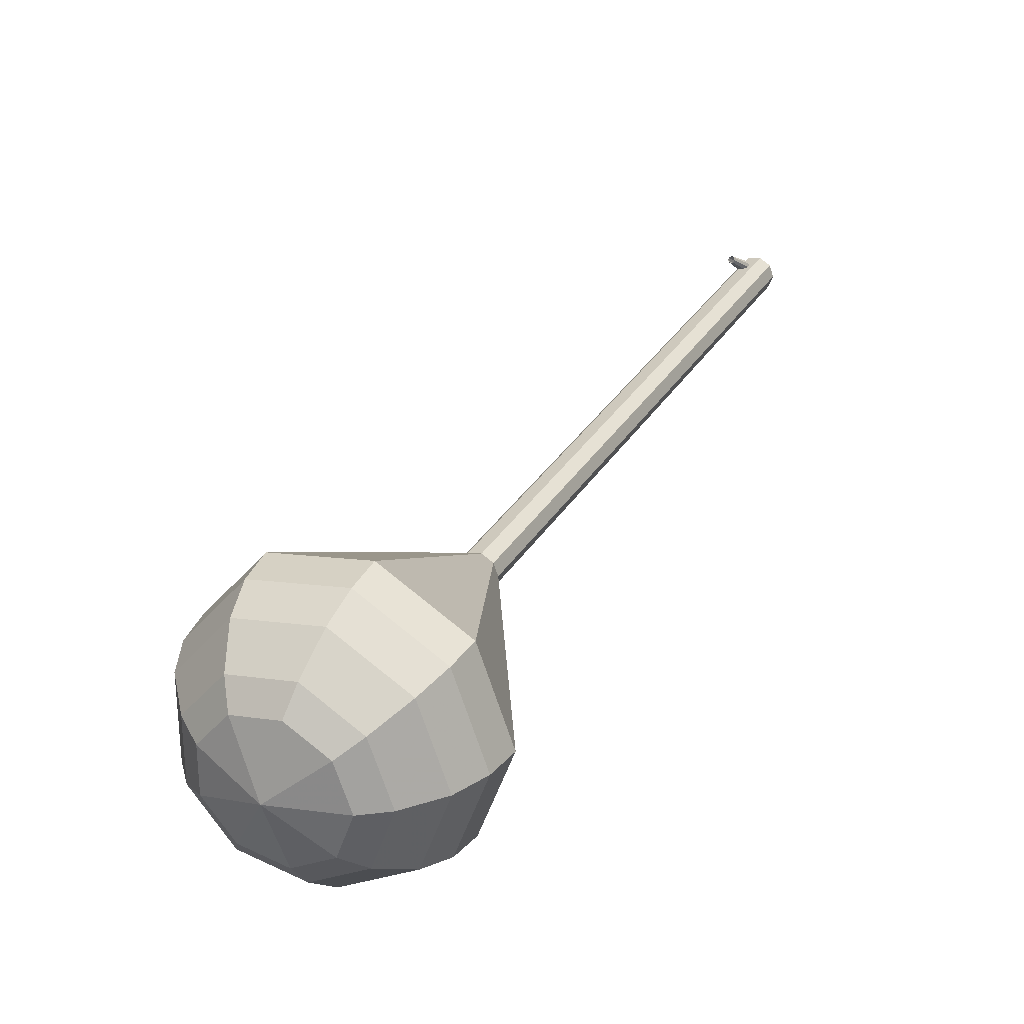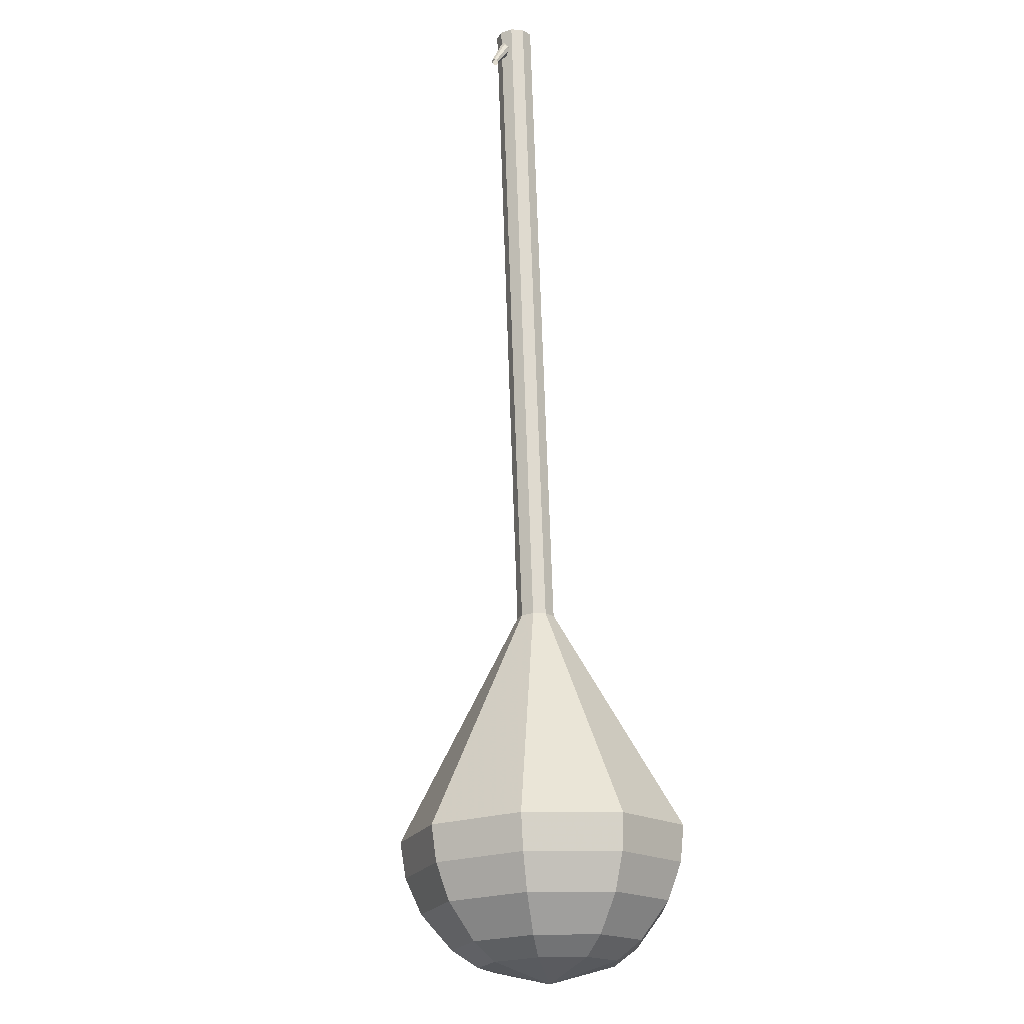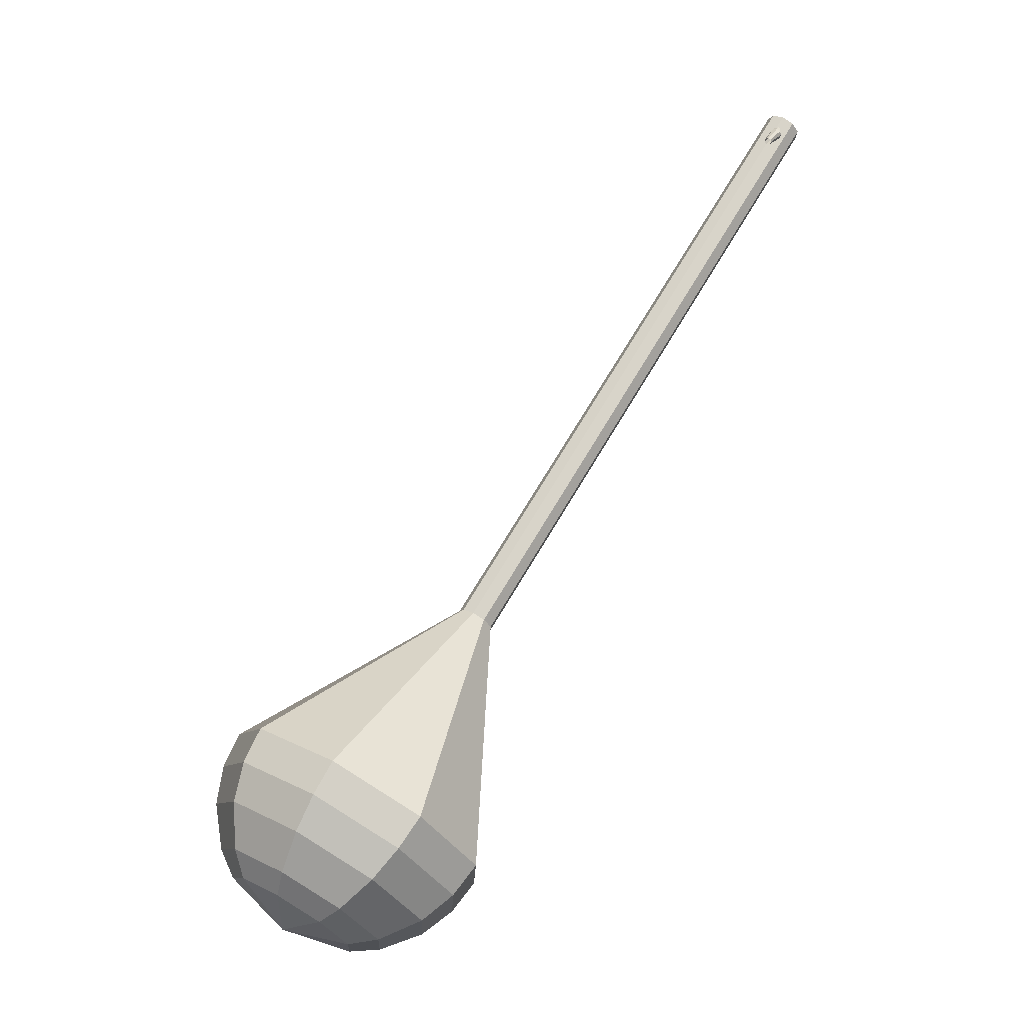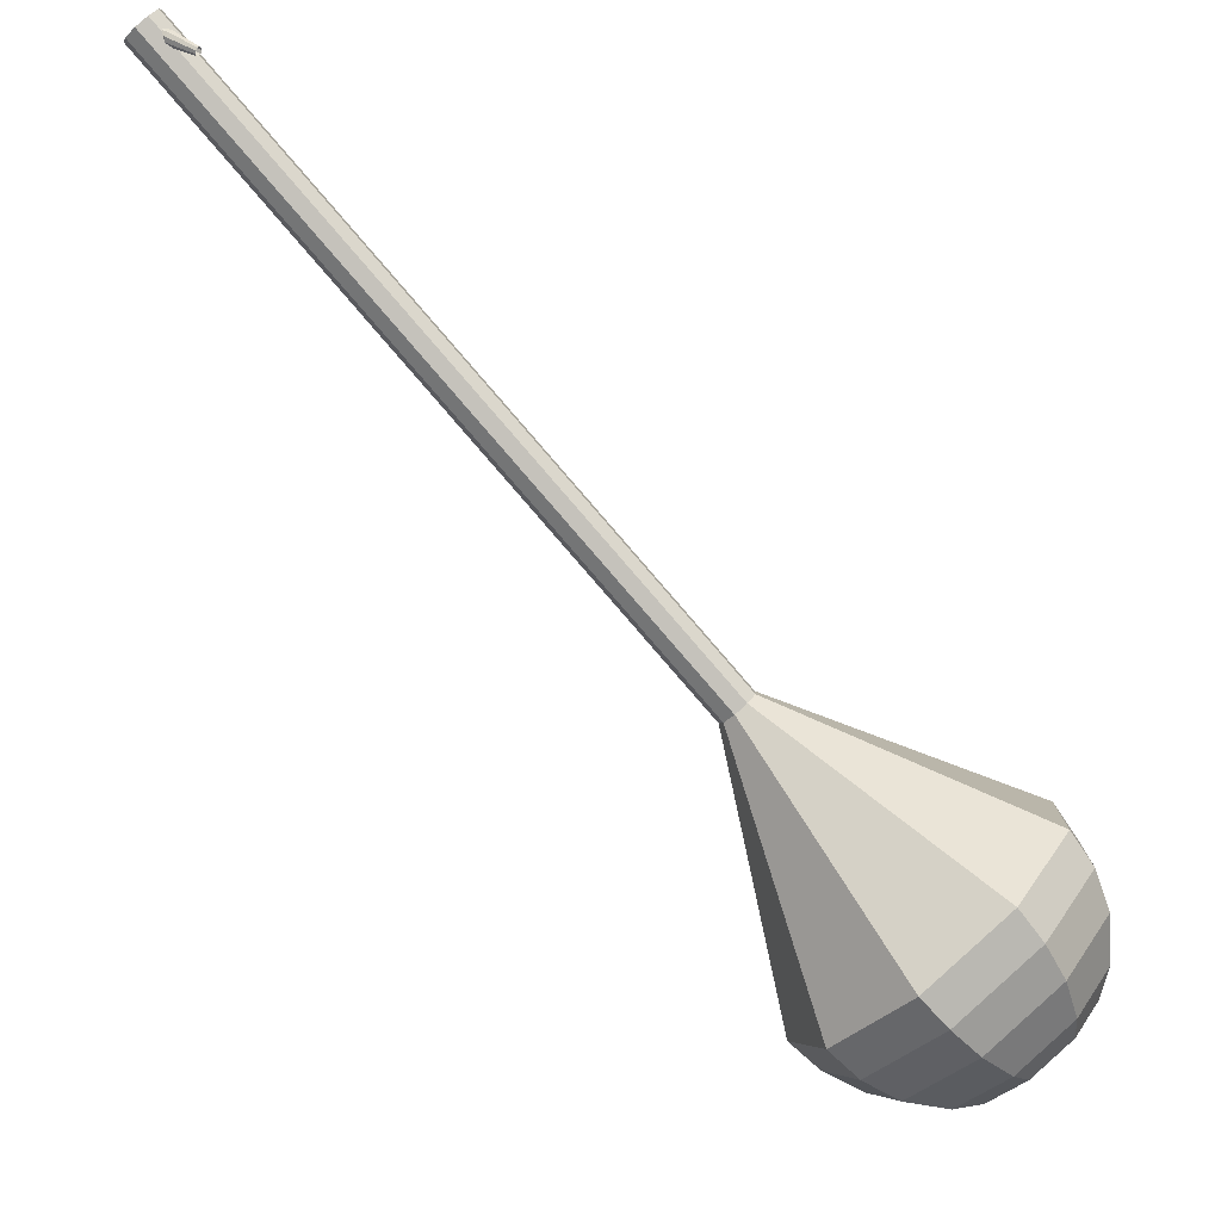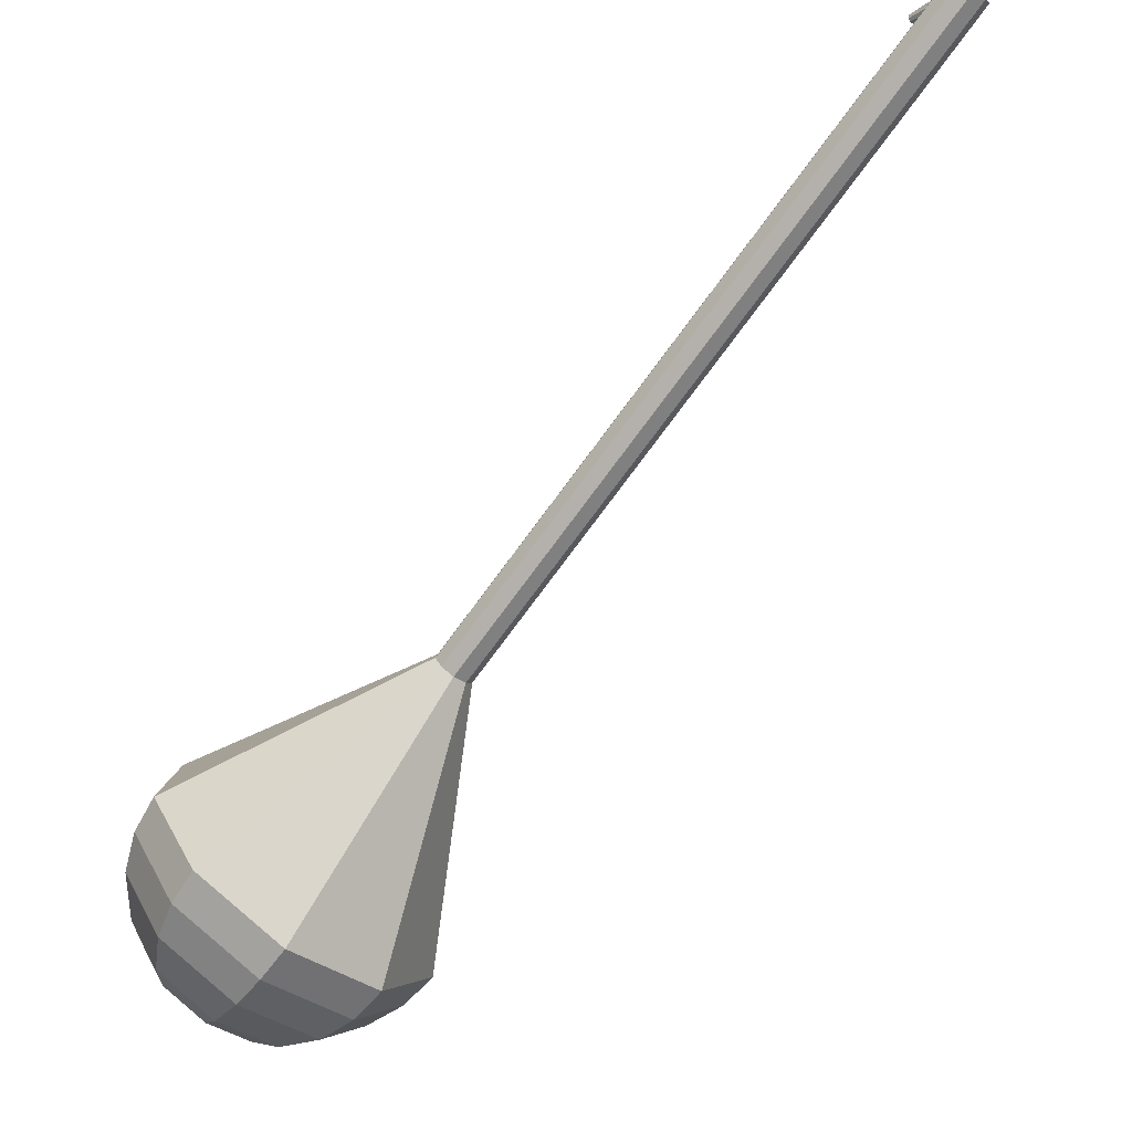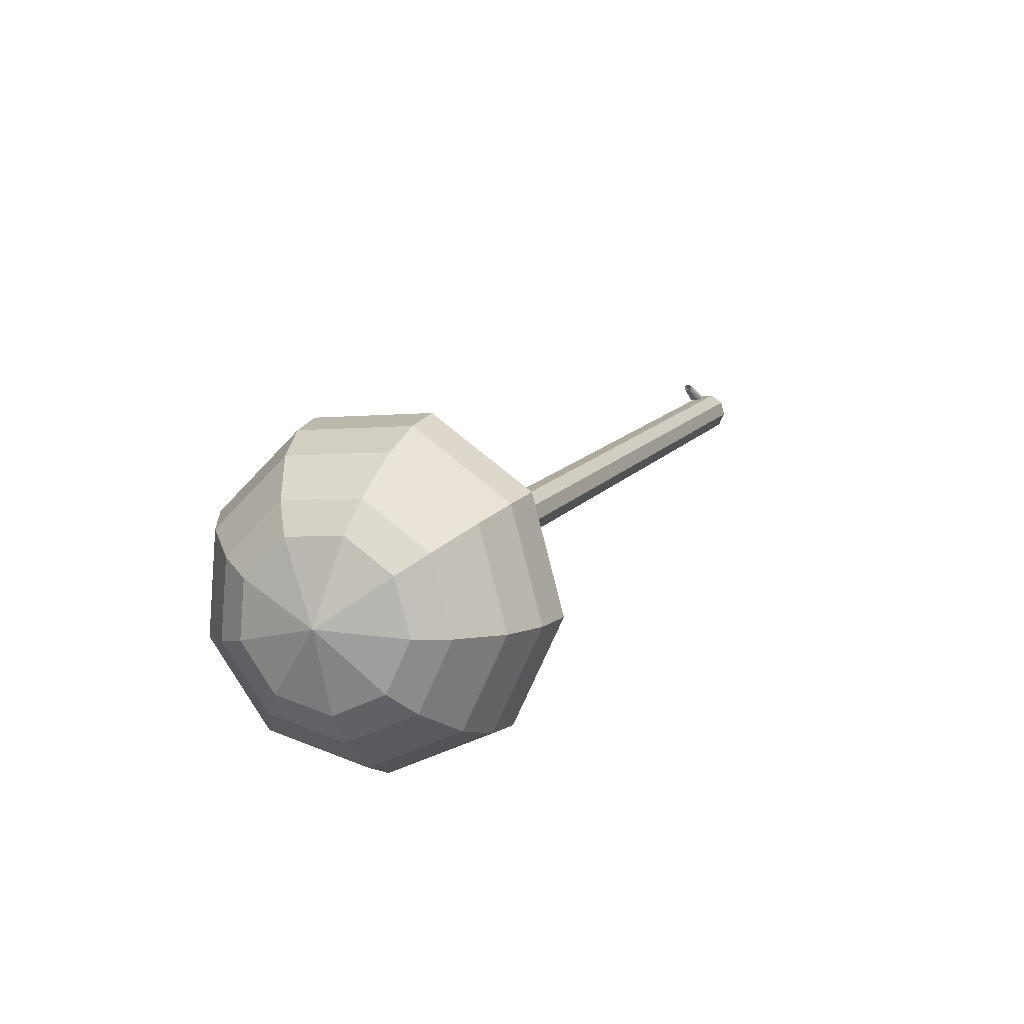
<metadata>
{"format":"obj","ext":"obj","renderer":"f3d","projection":"perspective","resolution":1024,"background":"white","views":[{"elev":-10.5,"azim":7.7,"up":"+Z"},{"elev":-61.2,"azim":32.3,"up":"+Y"},{"elev":-52.4,"azim":-19.1,"up":"+Y"},{"elev":47.2,"azim":-78.1,"up":"+Z"},{"elev":-27.2,"azim":109.0,"up":"+Z"},{"elev":-27.2,"azim":0.8,"up":"+Z"}]}
</metadata>
<code>
g tube1
v 108.6 75.88 76.2
v 110.4 77.11 73.62
v 113.5 76.81 72.24
v 116.4 75.13 72.72
v 117.8 72.84 74.83
v 117 71.03 77.58
v 114.4 70.53 79.68
v 111.2 71.58 80.16
v 108.9 73.7 78.78
v 108.6 75.88 76.2
v 109.5 74.64 75.65
v 110.8 75.54 73.76
v 113.1 75.32 72.76
v 115.2 74.09 73.1
v 116.2 72.42 74.65
v 115.6 71.09 76.66
v 113.7 70.73 78.2
v 111.4 71.5 78.55
v 109.7 73.04 77.54
v 109.5 74.64 75.65
v 112.5 72.46 75.1
v 112.5 72.46 75.1
v 112.5 72.46 75.1
v 112.5 72.46 75.1
v 112.5 72.46 75.1
v 112.5 72.46 75.1
v 112.5 72.46 75.1
v 112.5 72.46 75.1
v 112.5 72.46 75.1
v 112.5 72.46 75.1
v 131.3 113 107.5
v 131.3 113.3 107.2
v 131 113.5 107.1
v 130.7 113.6 107.1
v 130.5 113.5 107.3
v 130.4 113.3 107.6
v 130.5 113.1 107.8
v 130.8 112.9 107.9
v 131.1 112.9 107.7
v 131.3 113 107.5
v 129.9 112 107.5
v 130 112 107.3
v 130.2 111.9 107.2
v 130.4 111.8 107.2
v 130.5 111.8 107.4
v 130.5 111.8 107.6
v 130.4 111.8 107.8
v 130.2 111.9 107.9
v 130 112 107.7
v 129.9 112 107.5
v 129.4 110.6 107.6
v 129.4 110.6 107.4
v 129.5 110.6 107.4
v 129.7 110.5 107.4
v 129.7 110.5 107.5
v 129.7 110.5 107.6
v 129.7 110.5 107.7
v 129.5 110.6 107.8
v 129.4 110.6 107.7
v 129.4 110.6 107.6
f 1 2 12
f 12 11 1
f 2 3 13
f 13 12 2
f 3 4 14
f 14 13 3
f 4 5 15
f 15 14 4
f 5 6 16
f 16 15 5
f 6 7 17
f 17 16 6
f 7 8 18
f 18 17 7
f 8 9 19
f 19 18 8
f 9 10 20
f 20 19 9
f 11 12 22
f 22 21 11
f 12 13 23
f 23 22 12
f 13 14 24
f 24 23 13
f 14 15 25
f 25 24 14
f 15 16 26
f 26 25 15
f 16 17 27
f 27 26 16
f 17 18 28
f 28 27 17
f 18 19 29
f 29 28 18
f 19 20 30
f 30 29 19
f 21 22 32
f 32 31 21
f 22 23 33
f 33 32 22
f 23 24 34
f 34 33 23
f 24 25 35
f 35 34 24
f 25 26 36
f 36 35 25
f 26 27 37
f 37 36 26
f 27 28 38
f 38 37 27
f 28 29 39
f 39 38 28
f 29 30 40
f 40 39 29
f 31 32 42
f 42 41 31
f 32 33 43
f 43 42 32
f 33 34 44
f 44 43 33
f 34 35 45
f 45 44 34
f 35 36 46
f 46 45 35
f 36 37 47
f 47 46 36
f 37 38 48
f 48 47 37
f 38 39 49
f 49 48 38
f 39 40 50
f 50 49 39
f 41 42 52
f 52 51 41
f 42 43 53
f 53 52 42
f 43 44 54
f 54 53 43
f 44 45 55
f 55 54 44
f 45 46 56
f 56 55 45
f 46 47 57
f 57 56 46
f 47 48 58
f 58 57 47
f 48 49 59
f 59 58 48
f 49 50 60
f 60 59 49
v 129.9 113.7 107.5
v 130.3 113.9 107
v 130.9 113.8 106.7
v 131.5 113.5 106.8
v 131.8 113 107.2
v 131.6 112.7 107.8
v 131.1 112.6 108.2
v 130.5 112.8 108.3
v 130 113.2 108
v 129.9 113.7 107.5
v 128 109.3 104
v 128.3 109.5 103.5
v 128.9 109.4 103.2
v 129.5 109.1 103.3
v 129.8 108.6 103.7
v 129.6 108.3 104.3
v 129.1 108.2 104.7
v 128.5 108.4 104.8
v 128 108.8 104.5
v 128 109.3 104
v 126 104.8 100.5
v 126.3 105.1 99.97
v 127 105 99.69
v 127.5 104.7 99.79
v 127.8 104.2 100.2
v 127.7 103.9 100.8
v 127.1 103.8 101.2
v 126.5 104 101.3
v 126 104.4 101
v 126 104.8 100.5
v 124 100.4 96.99
v 124.4 100.7 96.47
v 125 100.6 96.19
v 125.6 100.3 96.29
v 125.8 99.83 96.71
v 125.7 99.46 97.27
v 125.2 99.36 97.69
v 124.5 99.58 97.79
v 124.1 100 97.51
v 124 100.4 96.99
v 122 96.03 93.49
v 122.4 96.28 92.97
v 123 96.22 92.69
v 123.6 95.88 92.79
v 123.9 95.42 93.21
v 123.7 95.06 93.77
v 123.2 94.96 94.19
v 122.5 95.17 94.29
v 122.1 95.59 94.01
v 122 96.03 93.49
v 118 87.22 86.5
v 118.4 87.47 85.98
v 119 87.41 85.7
v 119.6 87.07 85.79
v 119.9 86.61 86.22
v 119.7 86.24 86.77
v 119.2 86.14 87.2
v 118.6 86.36 87.29
v 118.1 86.78 87.02
v 118 87.22 86.5
v 108.2 81.08 79.5
v 110.9 82.93 75.6
v 115.6 82.48 73.52
v 120 79.94 74.24
v 122 76.48 77.42
v 120.8 73.74 81.58
v 116.9 72.99 84.76
v 112 74.58 85.48
v 108.6 77.78 83.4
v 108.2 81.08 79.5
v 107.8 79.59 78.4
v 110.4 81.39 74.62
v 114.9 80.96 72.61
v 119.2 78.49 73.31
v 121.2 75.15 76.39
v 120 72.49 80.41
v 116.2 71.76 83.49
v 111.5 73.31 84.19
v 108.2 76.4 82.18
v 107.8 79.59 78.4
v 107.8 77.89 77.3
v 110.2 79.5 73.92
v 114.3 79.11 72.12
v 118.1 76.91 72.74
v 119.9 73.92 75.5
v 118.8 71.54 79.1
v 115.4 70.89 81.86
v 111.2 72.27 82.48
v 108.2 75.04 80.68
v 107.8 77.89 77.3
v 108.6 75.88 76.2
v 110.4 77.11 73.62
v 113.5 76.81 72.24
v 116.4 75.13 72.72
v 117.8 72.84 74.83
v 117 71.03 77.58
v 114.4 70.53 79.68
v 111.2 71.58 80.16
v 108.9 73.7 78.78
v 108.6 75.88 76.2
v 109.5 74.64 75.65
v 110.8 75.54 73.76
v 113.1 75.32 72.76
v 115.2 74.09 73.1
v 116.2 72.42 74.65
v 115.6 71.09 76.66
v 113.7 70.73 78.2
v 111.4 71.5 78.55
v 109.7 73.04 77.54
v 109.5 74.64 75.65
v 112.5 72.46 75.1
v 112.5 72.46 75.1
v 112.5 72.46 75.1
v 112.5 72.46 75.1
v 112.5 72.46 75.1
v 112.5 72.46 75.1
v 112.5 72.46 75.1
v 112.5 72.46 75.1
v 112.5 72.46 75.1
v 112.5 72.46 75.1
f 61 62 72
f 72 71 61
f 62 63 73
f 73 72 62
f 63 64 74
f 74 73 63
f 64 65 75
f 75 74 64
f 65 66 76
f 76 75 65
f 66 67 77
f 77 76 66
f 67 68 78
f 78 77 67
f 68 69 79
f 79 78 68
f 69 70 80
f 80 79 69
f 71 72 82
f 82 81 71
f 72 73 83
f 83 82 72
f 73 74 84
f 84 83 73
f 74 75 85
f 85 84 74
f 75 76 86
f 86 85 75
f 76 77 87
f 87 86 76
f 77 78 88
f 88 87 77
f 78 79 89
f 89 88 78
f 79 80 90
f 90 89 79
f 81 82 92
f 92 91 81
f 82 83 93
f 93 92 82
f 83 84 94
f 94 93 83
f 84 85 95
f 95 94 84
f 85 86 96
f 96 95 85
f 86 87 97
f 97 96 86
f 87 88 98
f 98 97 87
f 88 89 99
f 99 98 88
f 89 90 100
f 100 99 89
f 91 92 102
f 102 101 91
f 92 93 103
f 103 102 92
f 93 94 104
f 104 103 93
f 94 95 105
f 105 104 94
f 95 96 106
f 106 105 95
f 96 97 107
f 107 106 96
f 97 98 108
f 108 107 97
f 98 99 109
f 109 108 98
f 99 100 110
f 110 109 99
f 101 102 112
f 112 111 101
f 102 103 113
f 113 112 102
f 103 104 114
f 114 113 103
f 104 105 115
f 115 114 104
f 105 106 116
f 116 115 105
f 106 107 117
f 117 116 106
f 107 108 118
f 118 117 107
f 108 109 119
f 119 118 108
f 109 110 120
f 120 119 109
f 111 112 122
f 122 121 111
f 112 113 123
f 123 122 112
f 113 114 124
f 124 123 113
f 114 115 125
f 125 124 114
f 115 116 126
f 126 125 115
f 116 117 127
f 127 126 116
f 117 118 128
f 128 127 117
f 118 119 129
f 129 128 118
f 119 120 130
f 130 129 119
f 121 122 132
f 132 131 121
f 122 123 133
f 133 132 122
f 123 124 134
f 134 133 123
f 124 125 135
f 135 134 124
f 125 126 136
f 136 135 125
f 126 127 137
f 137 136 126
f 127 128 138
f 138 137 127
f 128 129 139
f 139 138 128
f 129 130 140
f 140 139 129
f 131 132 142
f 142 141 131
f 132 133 143
f 143 142 132
f 133 134 144
f 144 143 133
f 134 135 145
f 145 144 134
f 135 136 146
f 146 145 135
f 136 137 147
f 147 146 136
f 137 138 148
f 148 147 137
f 138 139 149
f 149 148 138
f 139 140 150
f 150 149 139
f 141 142 152
f 152 151 141
f 142 143 153
f 153 152 142
f 143 144 154
f 154 153 143
f 144 145 155
f 155 154 144
f 145 146 156
f 156 155 145
f 146 147 157
f 157 156 146
f 147 148 158
f 158 157 147
f 148 149 159
f 159 158 148
f 149 150 160
f 160 159 149
f 151 152 162
f 162 161 151
f 152 153 163
f 163 162 152
f 153 154 164
f 164 163 153
f 154 155 165
f 165 164 154
f 155 156 166
f 166 165 155
f 156 157 167
f 167 166 156
f 157 158 168
f 168 167 157
f 158 159 169
f 169 168 158
f 159 160 170
f 170 169 159
f 161 162 172
f 172 171 161
f 162 163 173
f 173 172 162
f 163 164 174
f 174 173 163
f 164 165 175
f 175 174 164
f 165 166 176
f 176 175 165
f 166 167 177
f 177 176 166
f 167 168 178
f 178 177 167
f 168 169 179
f 179 178 168
f 169 170 180
f 180 179 169
g

</code>
